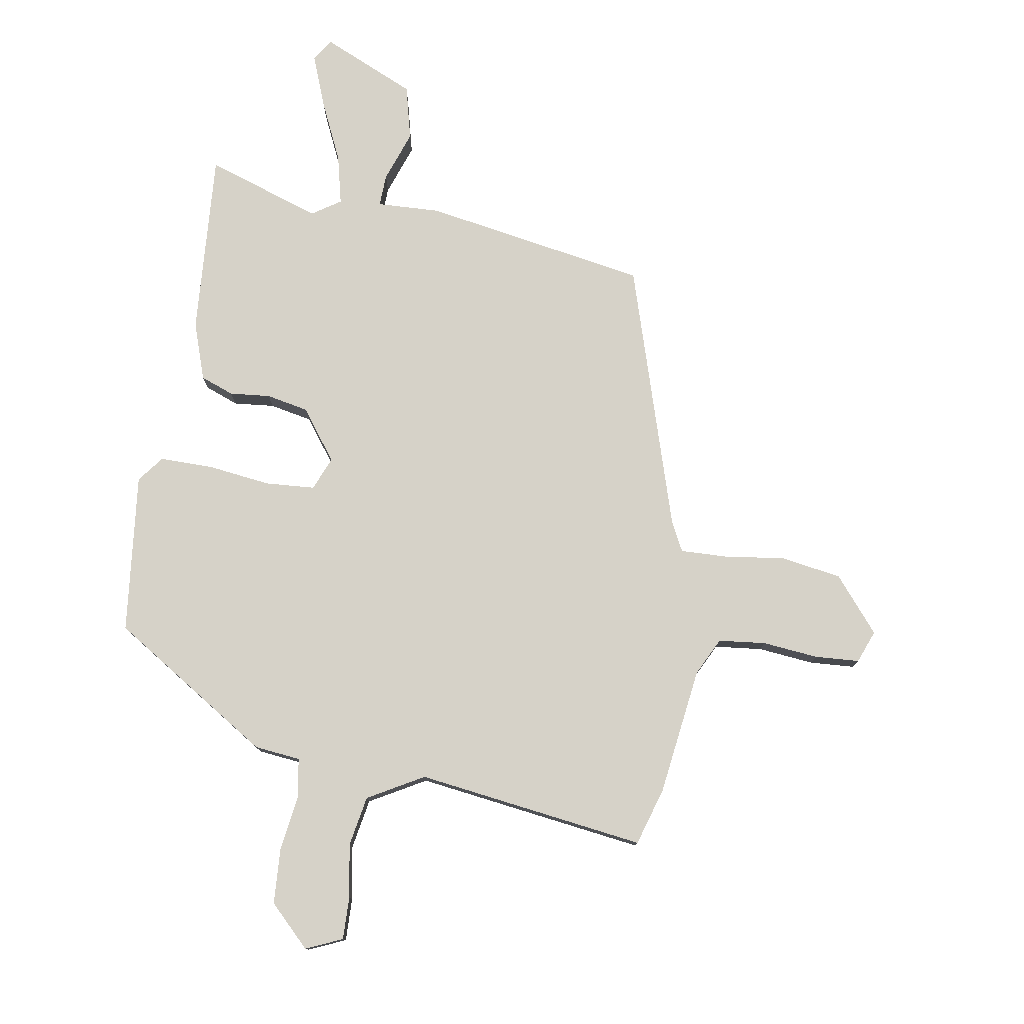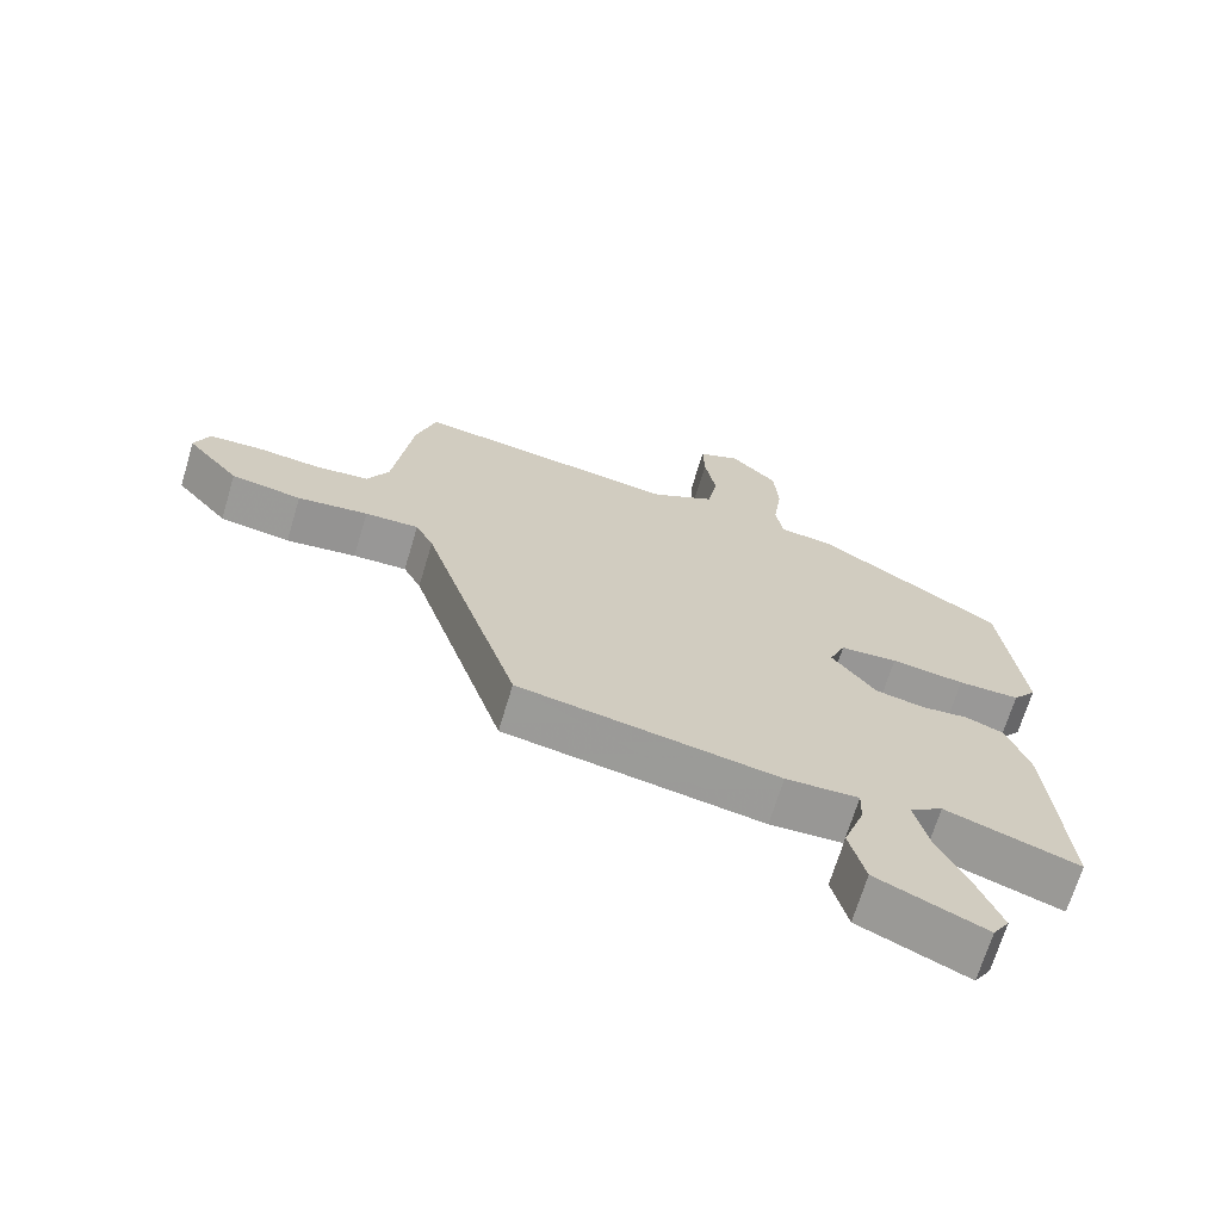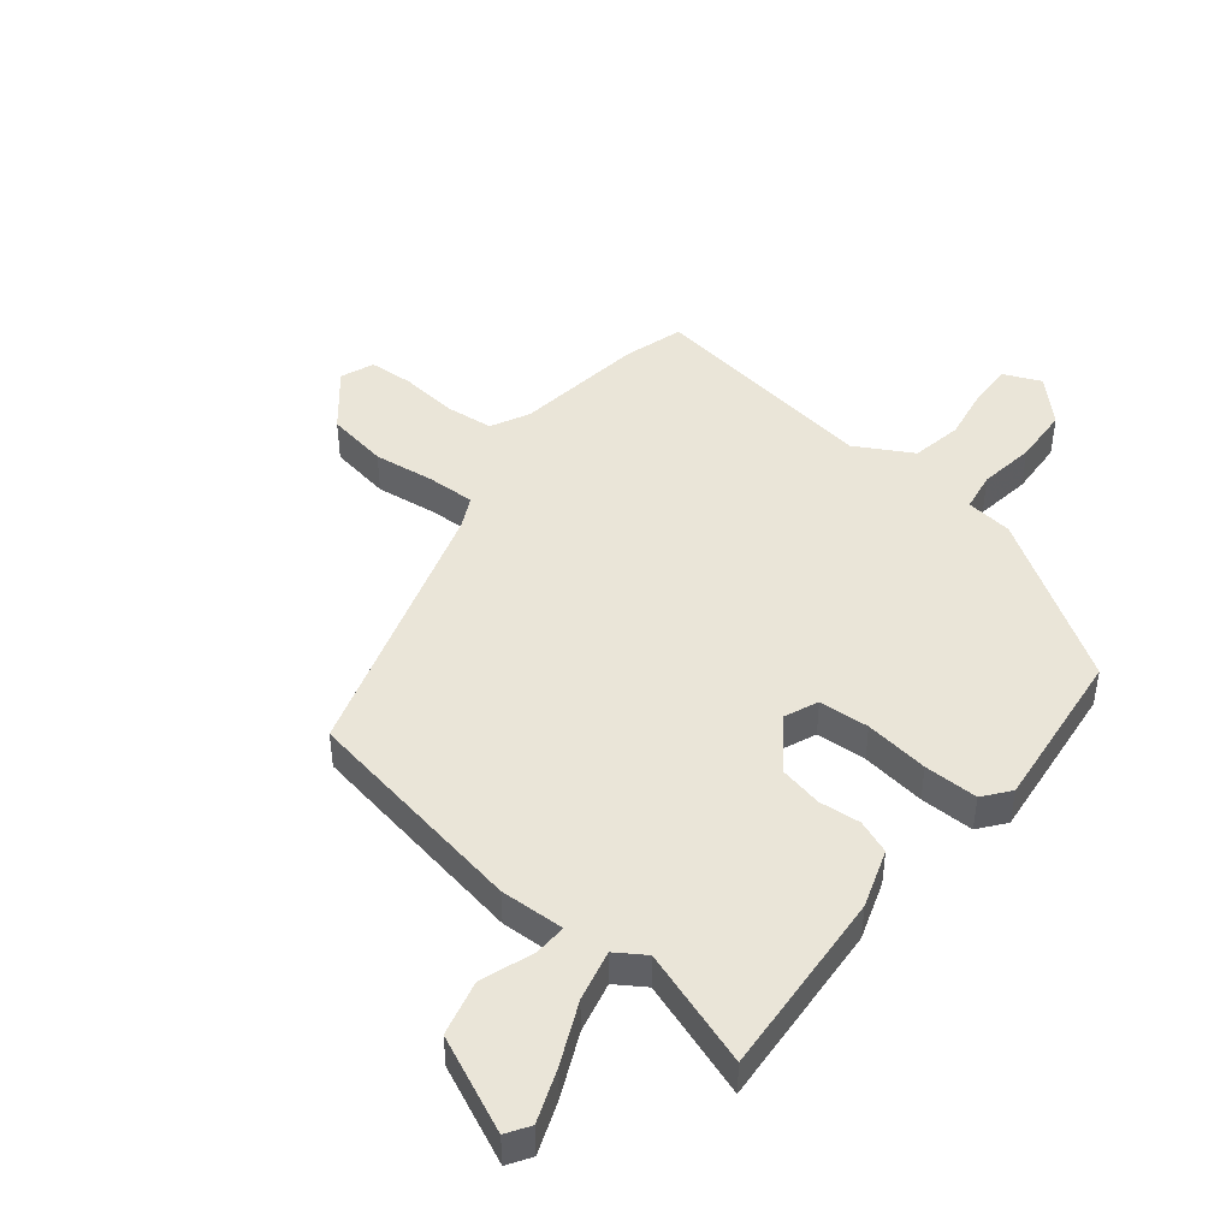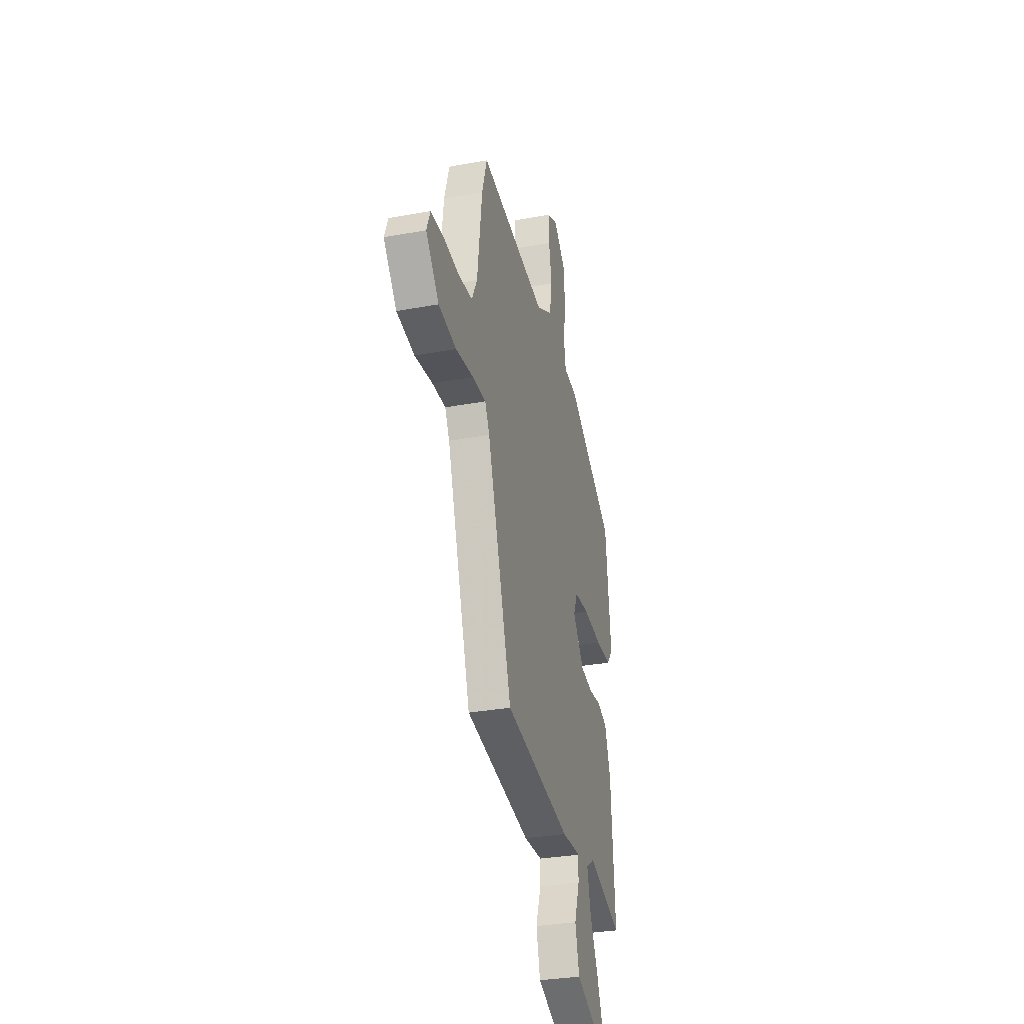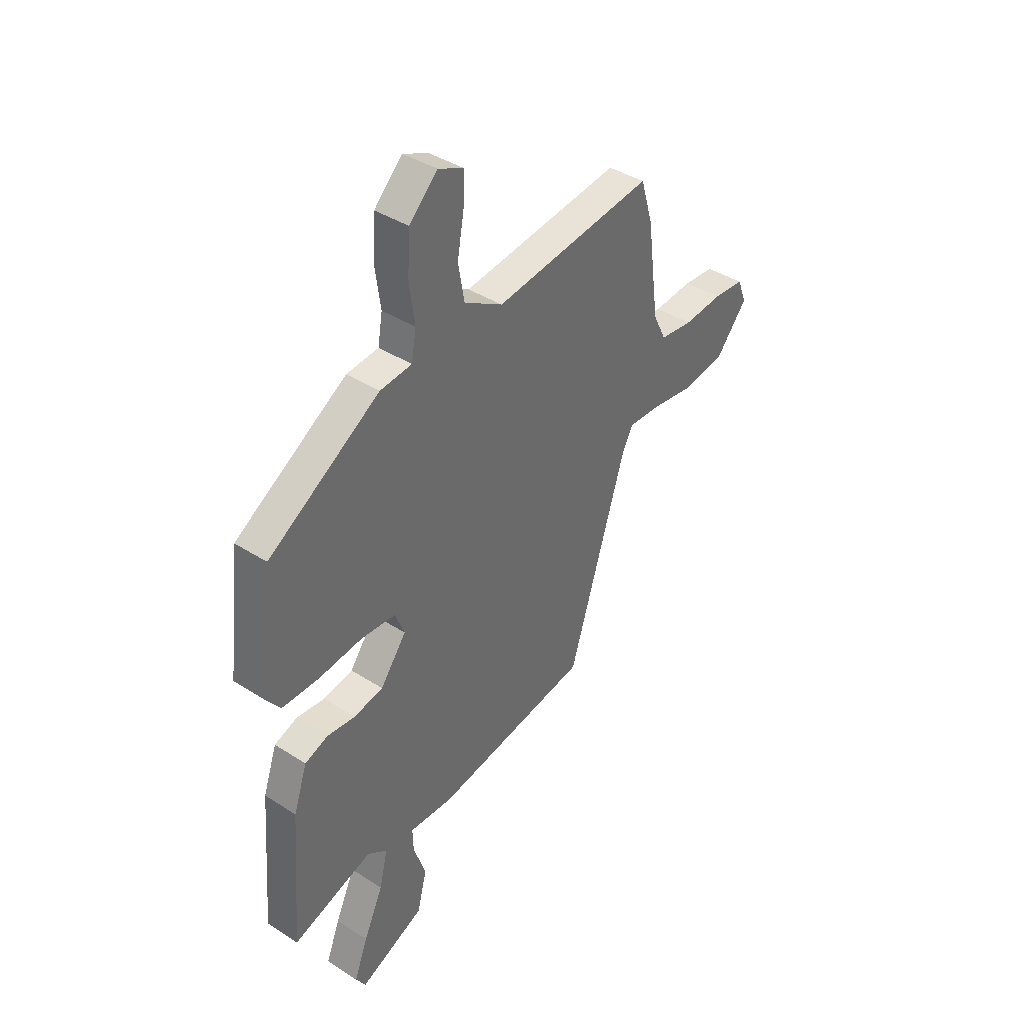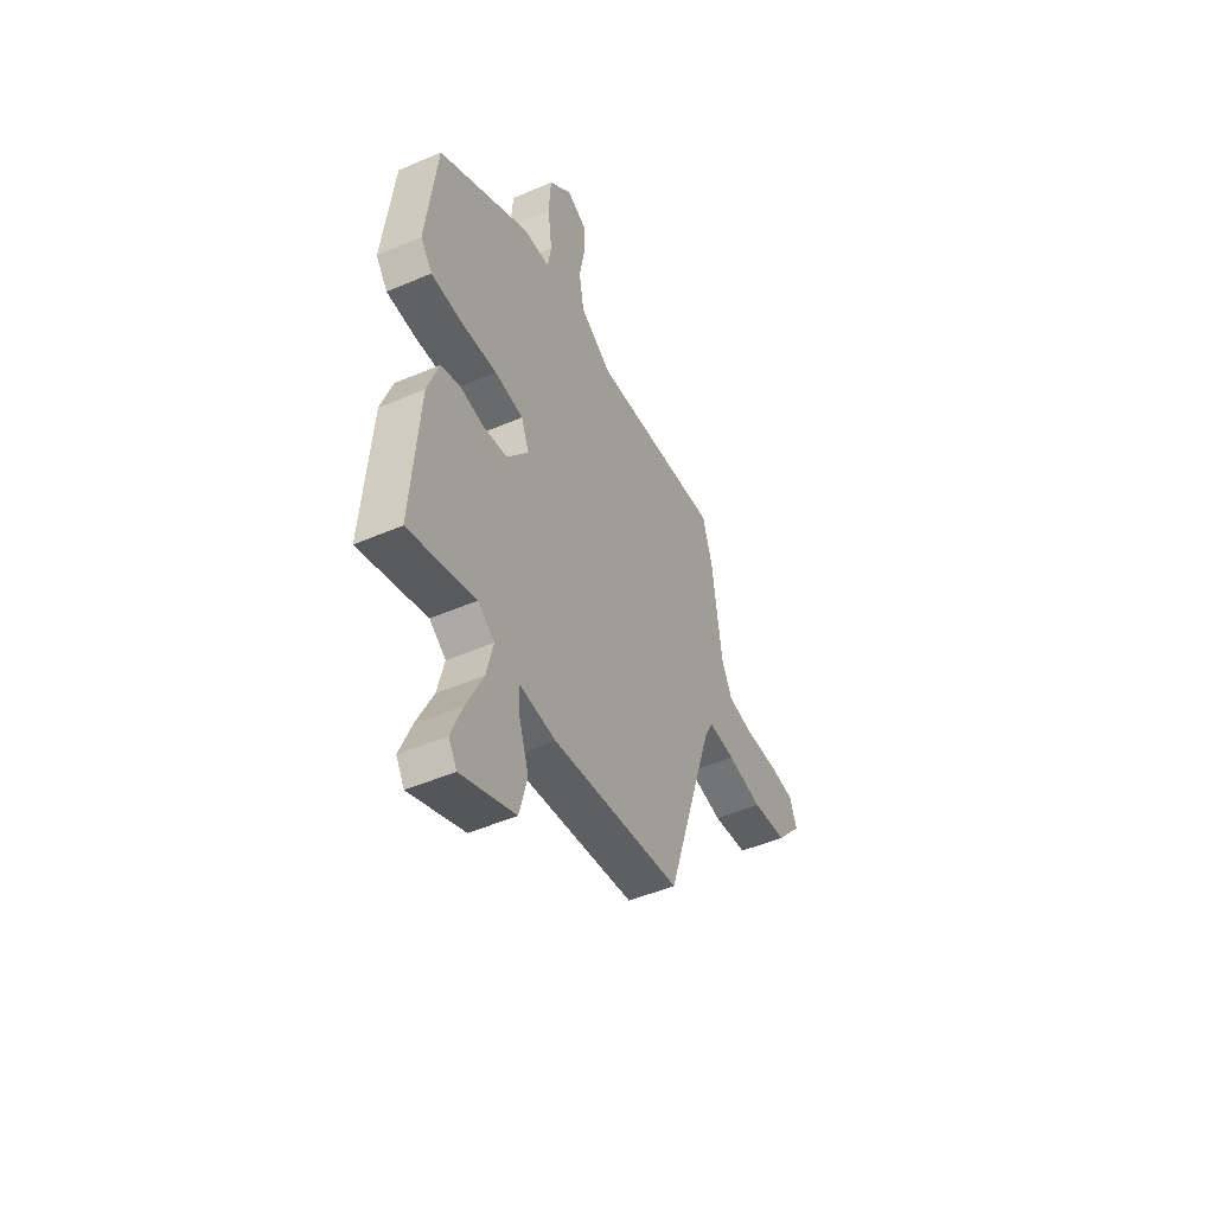
<metadata>
{"format":"obj","ext":"obj","renderer":"f3d","projection":"perspective","resolution":1024,"background":"white","views":[{"elev":77.9,"azim":9.6,"up":"+Y"},{"elev":-68.7,"azim":163.3,"up":"+Z"},{"elev":45.4,"azim":-140.9,"up":"+Y"},{"elev":-31.6,"azim":104.6,"up":"+Z"},{"elev":39.4,"azim":-51.2,"up":"+Z"},{"elev":-49.4,"azim":-64.6,"up":"+Z"}]}
</metadata>
<code>
v 0.486 0.07 0.548
v 0.515 0.07 0.451
v 0.543 0.07 0.236
v 0.574 0.07 0.173
v 0.653 0.07 0.164
v 0.747 0.07 0.173
v 0.821 0.07 0.168
v 0.842 0.07 0.113
v 0.766 0.07 0.023
v 0.664 0.07 0.007
v 0.562 0.07 0.021
v 0.484 0.07 0.024
v 0.458 0.07 -0.027
v 0.318 0.07 -0.47
v -0.059 0.07 -0.533
v -0.165 0.07 -0.528
v -0.163 0.07 -0.582
v -0.133 0.07 -0.668
v -0.156 0.07 -0.759
v -0.313 0.07 -0.828
v -0.337 0.07 -0.79
v -0.304 0.07 -0.705
v -0.257 0.07 -0.604
v -0.237 0.07 -0.521
v -0.285 0.07 -0.489
v -0.478 0.07 -0.553
v -0.455 0.07 -0.244
v -0.422 0.07 -0.148
v -0.366 0.07 -0.127
v -0.298 0.07 -0.134
v -0.227 0.07 -0.12
v -0.164 0.07 -0.036
v -0.187 0.07 0.02
v -0.27 0.07 0.026
v -0.376 0.07 0.013
v -0.465 0.07 0.013
v -0.499 0.07 0.057
v -0.468 0.07 0.326
v -0.199 0.07 0.495
v -0.122 0.07 0.503
v -0.111 0.07 0.568
v -0.124 0.07 0.661
v -0.118 0.07 0.755
v -0.05 0.07 0.822
v 0.011 0.07 0.795
v 0.009 0.07 0.724
v -0.007 0.07 0.634
v 0.008 0.07 0.55
v 0.101 0.07 0.497
v 0.486 0 0.548
v 0.515 0 0.451
v 0.543 0 0.236
v 0.574 0 0.173
v 0.653 0 0.164
v 0.747 0 0.173
v 0.821 0 0.168
v 0.842 0 0.113
v 0.766 0 0.023
v 0.664 0 0.007
v 0.562 0 0.021
v 0.484 0 0.024
v 0.458 0 -0.027
v 0.318 0 -0.47
v -0.059 0 -0.533
v -0.165 0 -0.528
v -0.163 0 -0.582
v -0.133 0 -0.668
v -0.156 0 -0.759
v -0.313 0 -0.828
v -0.337 0 -0.79
v -0.304 0 -0.705
v -0.257 0 -0.604
v -0.237 0 -0.521
v -0.285 0 -0.489
v -0.478 0 -0.553
v -0.455 0 -0.244
v -0.422 0 -0.148
v -0.366 0 -0.127
v -0.298 0 -0.134
v -0.227 0 -0.12
v -0.164 0 -0.036
v -0.187 0 0.02
v -0.27 0 0.026
v -0.376 0 0.013
v -0.465 0 0.013
v -0.499 0 0.057
v -0.468 0 0.326
v -0.199 0 0.495
v -0.122 0 0.503
v -0.111 0 0.568
v -0.124 0 0.661
v -0.118 0 0.755
v -0.05 0 0.822
v 0.011 0 0.795
v 0.009 0 0.724
v -0.007 0 0.634
v 0.008 0 0.55
v 0.101 0 0.497
f 44 45 46 47
f 44 47 48
f 41 42 43 44
f 40 41 44 48
f 37 38 39 40
f 37 40 48 49
f 34 35 36 37
f 33 34 37 49
f 27 28 29 30
f 25 26 27 30
f 24 25 30 31
f 20 21 22 23
f 18 19 20 23
f 17 18 23 24
f 16 17 24 31
f 13 14 15 16
f 12 13 16 31
f 8 9 10 11
f 8 11 12
f 5 6 7 8
f 4 5 8 12
f 3 4 12 31
f 32 33 49 1
f 3 31 32
f 1 2 3 32
f 96 95 94 93
f 97 96 93
f 93 92 91 90
f 97 93 90 89
f 89 88 87 86
f 98 97 89 86
f 86 85 84 83
f 98 86 83 82
f 79 78 77 76
f 79 76 75 74
f 80 79 74 73
f 72 71 70 69
f 72 69 68 67
f 73 72 67 66
f 80 73 66 65
f 65 64 63 62
f 80 65 62 61
f 60 59 58 57
f 61 60 57
f 57 56 55 54
f 61 57 54 53
f 80 61 53 52
f 50 98 82 81
f 81 80 52
f 81 52 51 50
f 1 50 51 2
f 2 51 52 3
f 3 52 53 4
f 4 53 54 5
f 5 54 55 6
f 6 55 56 7
f 7 56 57 8
f 8 57 58 9
f 9 58 59 10
f 10 59 60 11
f 11 60 61 12
f 12 61 62 13
f 13 62 63 14
f 14 63 64 15
f 15 64 65 16
f 16 65 66 17
f 17 66 67 18
f 18 67 68 19
f 19 68 69 20
f 20 69 70 21
f 21 70 71 22
f 22 71 72 23
f 23 72 73 24
f 24 73 74 25
f 25 74 75 26
f 26 75 76 27
f 27 76 77 28
f 28 77 78 29
f 29 78 79 30
f 30 79 80 31
f 31 80 81 32
f 32 81 82 33
f 33 82 83 34
f 34 83 84 35
f 35 84 85 36
f 36 85 86 37
f 37 86 87 38
f 38 87 88 39
f 39 88 89 40
f 40 89 90 41
f 41 90 91 42
f 42 91 92 43
f 43 92 93 44
f 44 93 94 45
f 45 94 95 46
f 46 95 96 47
f 47 96 97 48
f 48 97 98 49
f 49 98 50 1

</code>
